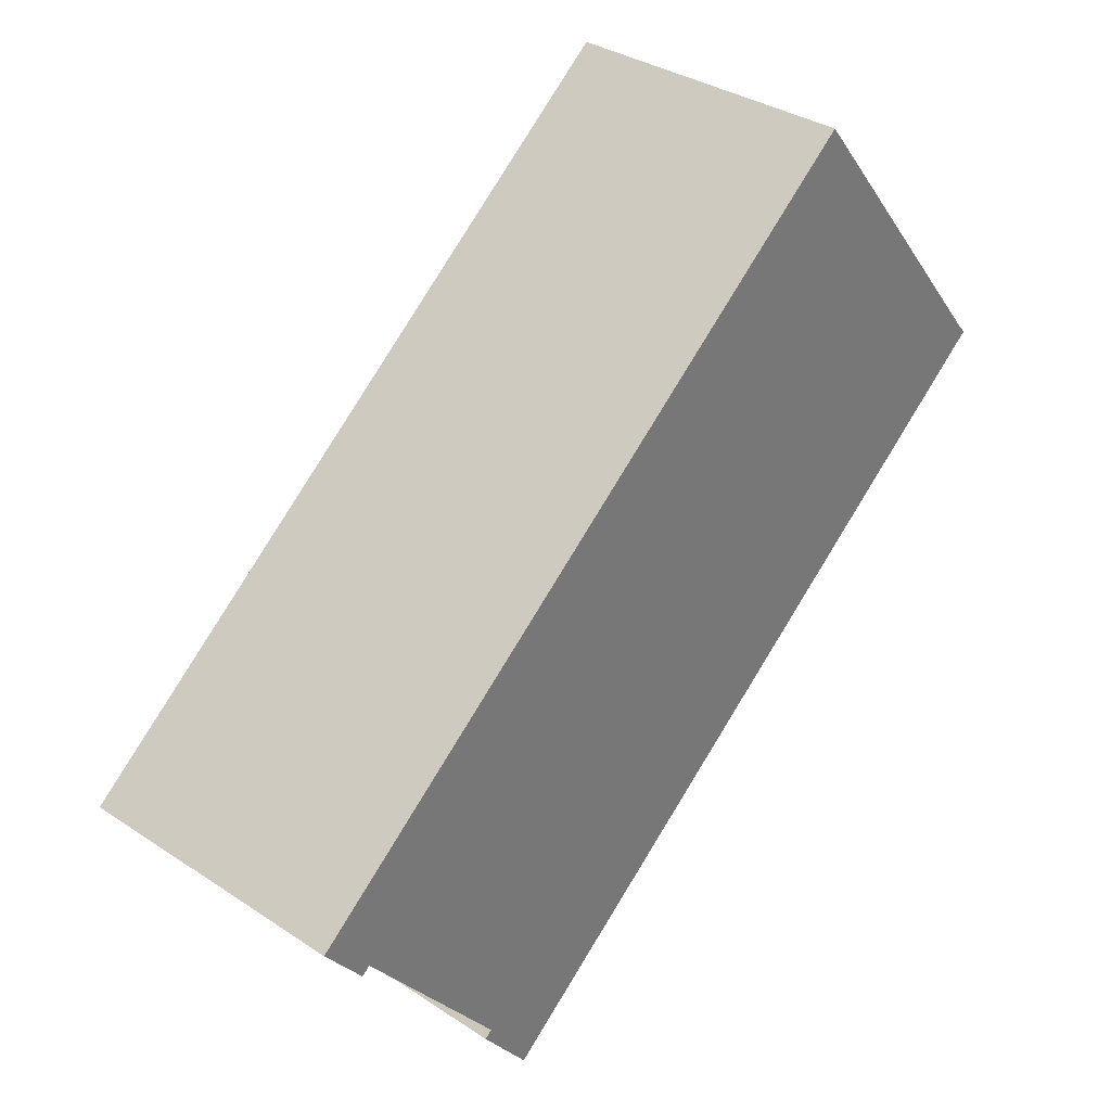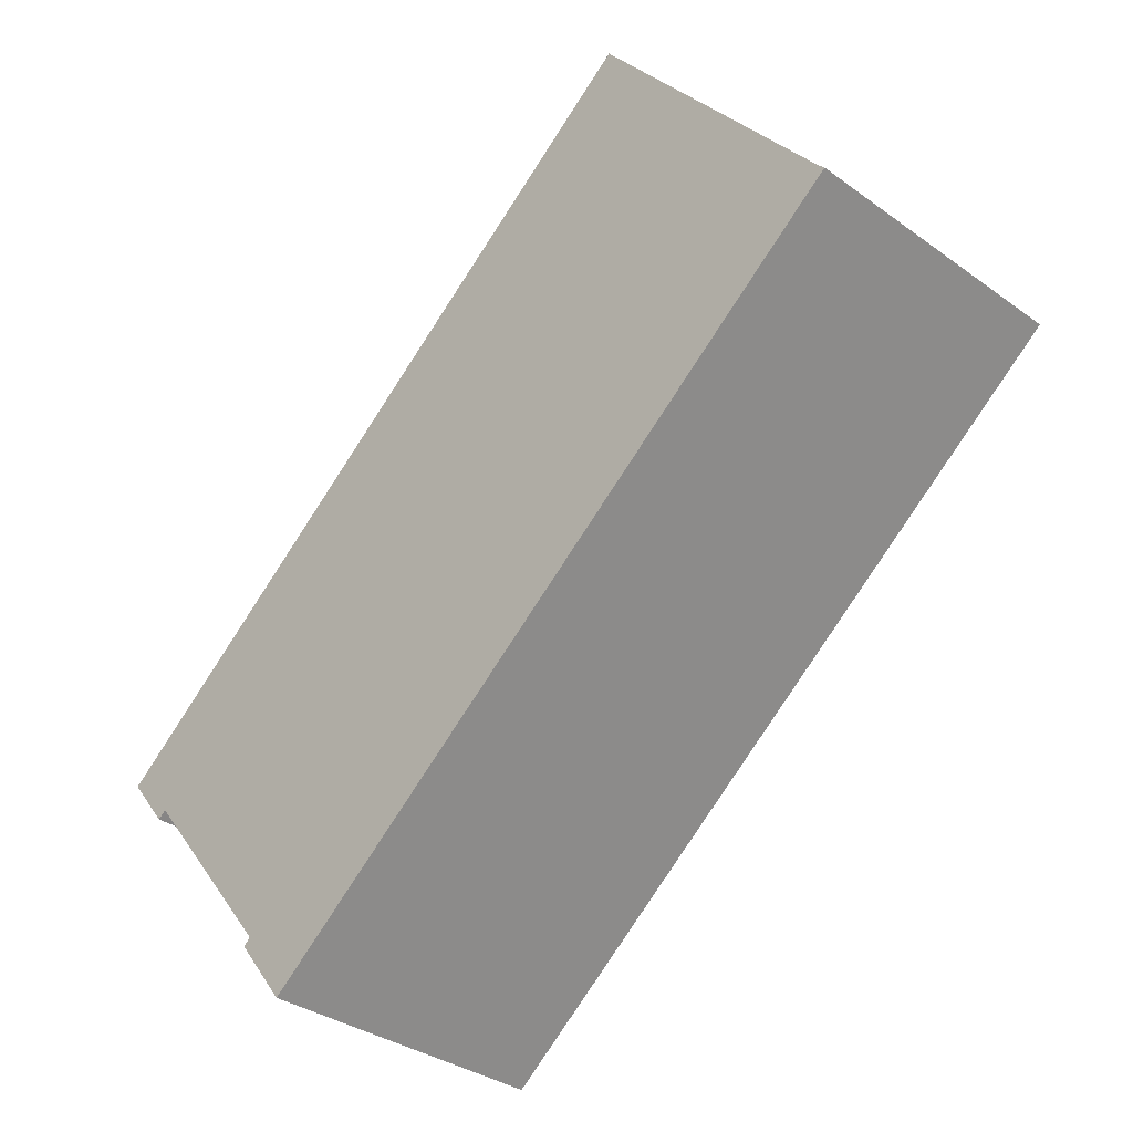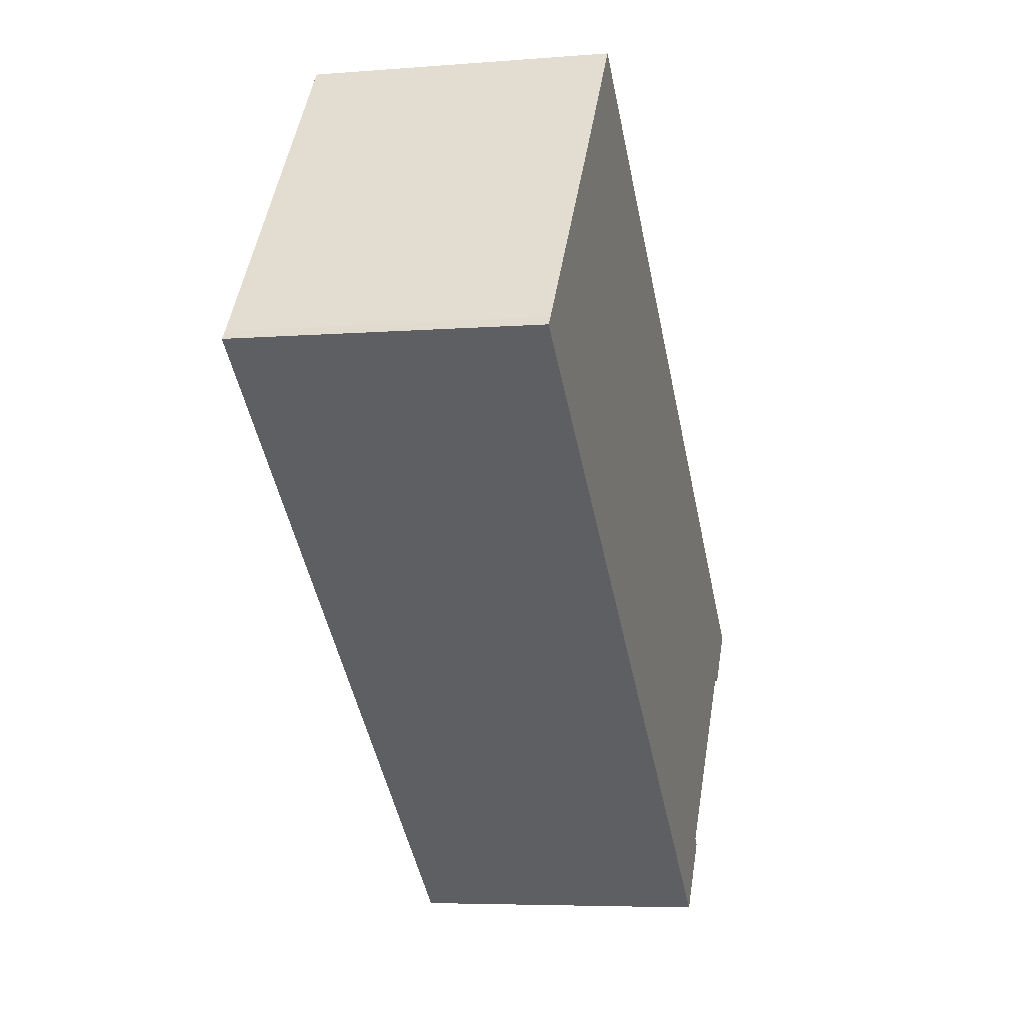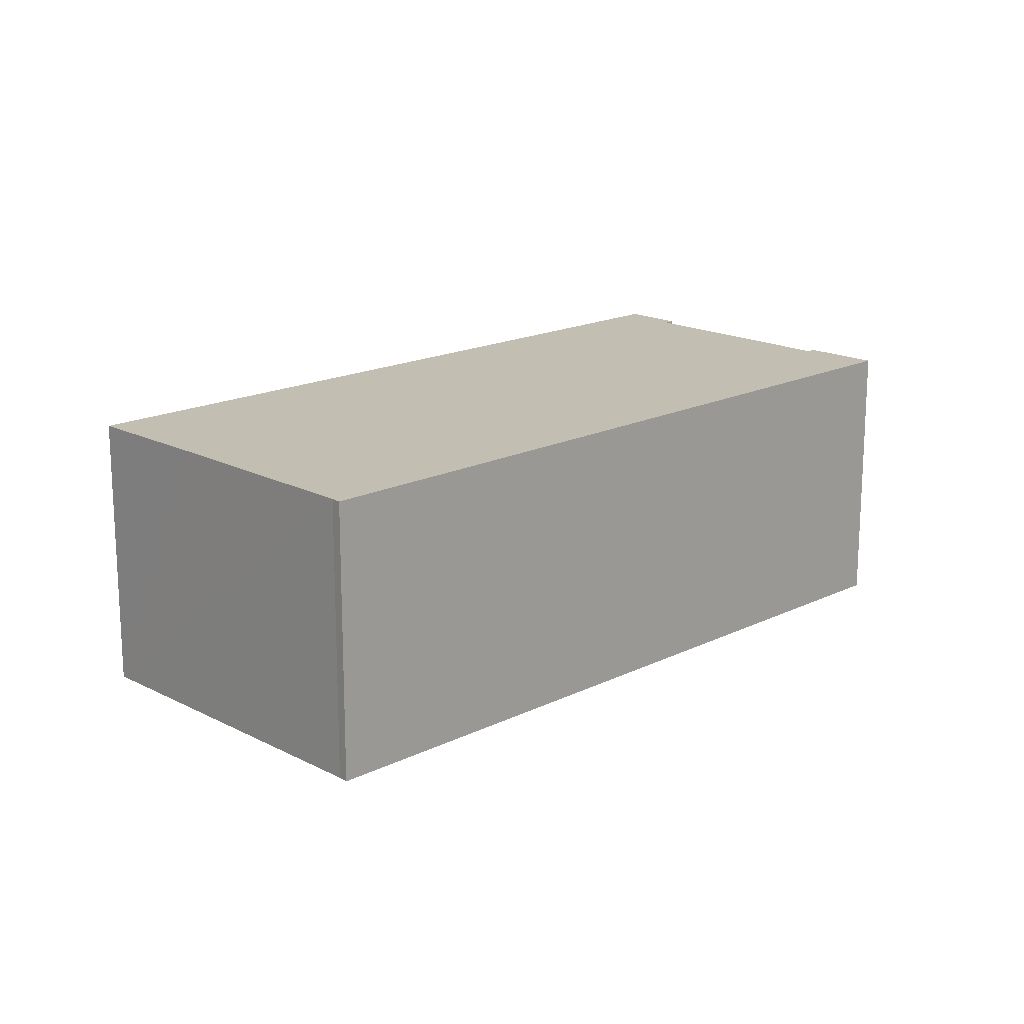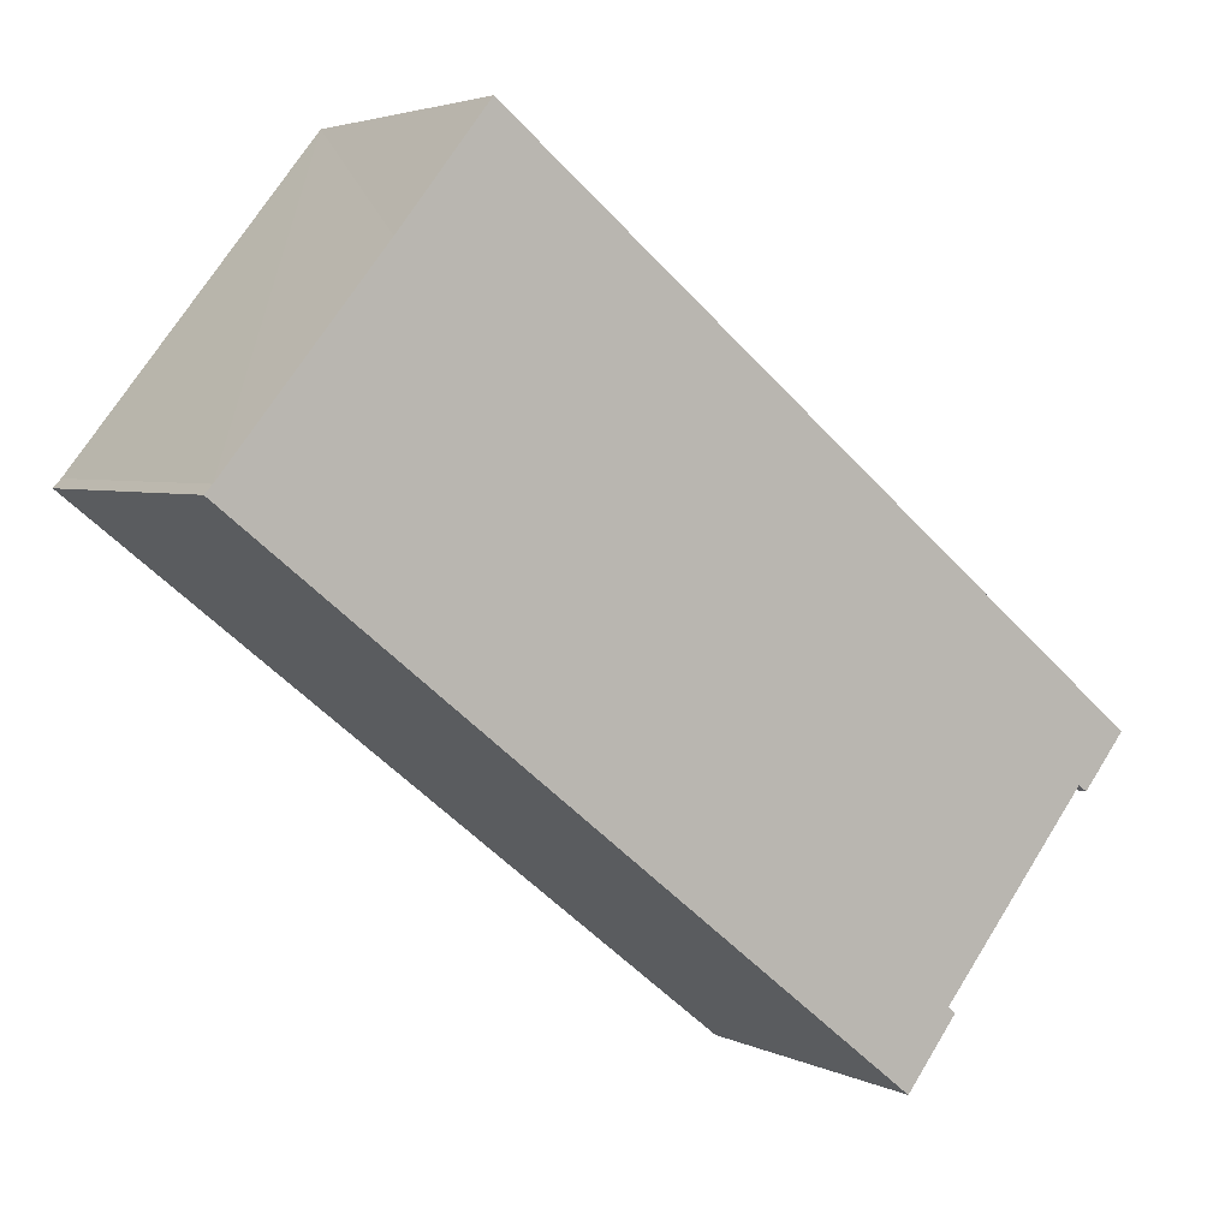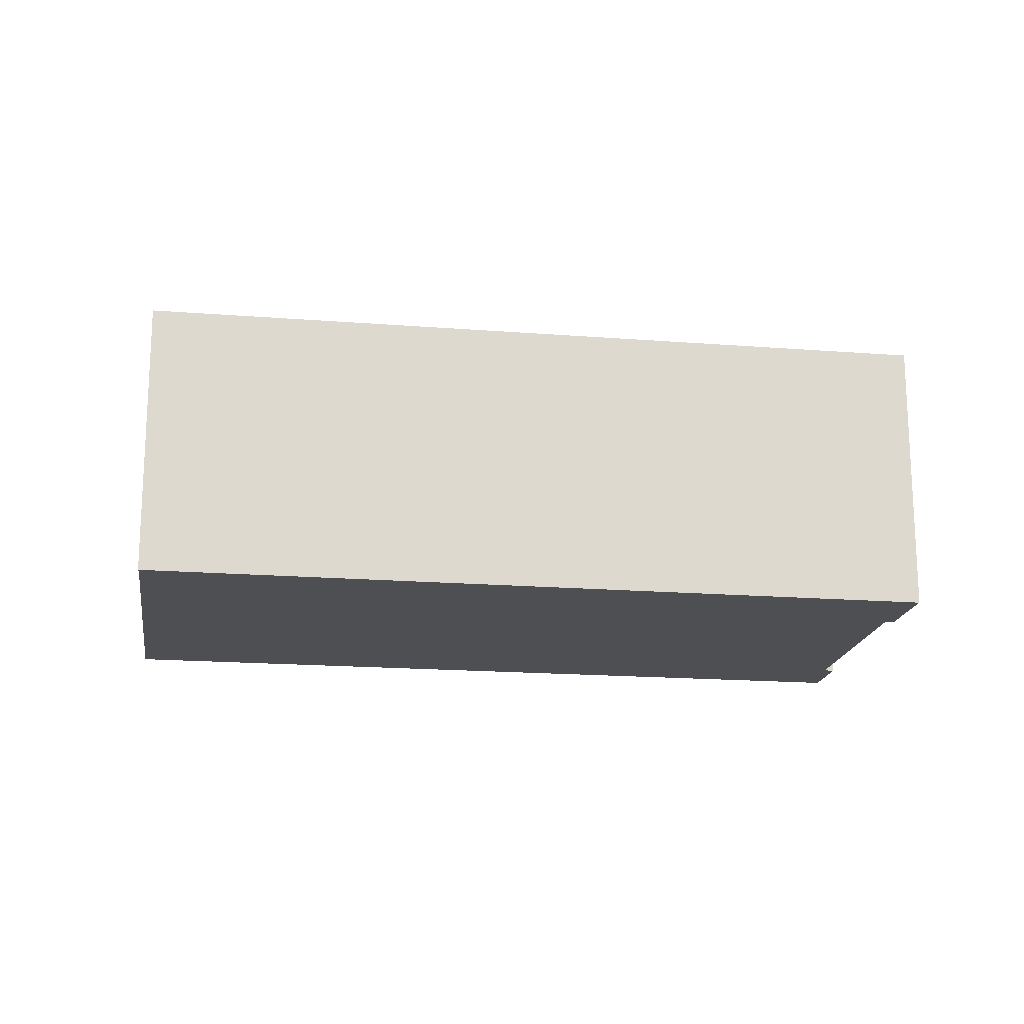
<metadata>
{"format":"obj","ext":"obj","renderer":"f3d","projection":"perspective","resolution":1024,"background":"white","views":[{"elev":33.9,"azim":-48.0,"up":"+Z"},{"elev":-33.7,"azim":45.5,"up":"+Z"},{"elev":-5.6,"azim":104.2,"up":"+Z"},{"elev":17.3,"azim":96.9,"up":"+Y"},{"elev":3.7,"azim":147.1,"up":"+Z"},{"elev":-17.9,"azim":132.6,"up":"+Y"}]}
</metadata>
<code>
v  0.147 7.786 0.118
v  1.114 7.786 -1.388
v  0 7.786 4.768e-16
v  1.269 7.786 -1.275
v  17.54 7.786 14.11
v  1.347 7.786 -1.218
v  5.324 7.786 -6.141
v  6.65 7.786 -7.956
v  17.29 7.786 0.552
v  19.88 7.786 11.16
v  23.9 7.786 6.211
v  24.1 7.786 5.999
v  5.244 7.786 -6.209
v  6.504 7.786 -8.073
v  5.125 7.786 -6.31
v  0 0 0
v  17.54 -8.639e-16 14.11
v  0.147 -7.225e-18 0.118
v  5.125 3.864e-16 -6.31
v  5.324 3.76e-16 -6.141
v  5.244 3.802e-16 -6.209
v  23.9 -3.803e-16 6.211
v  19.88 -6.832e-16 11.16
v  24.1 -3.673e-16 5.999
v  17.29 -3.38e-17 0.552
v  6.65 4.872e-16 -7.956
v  6.504 4.943e-16 -8.073
v  1.347 7.458e-17 -1.218
v  1.114 8.499e-17 -1.388
v  1.269 7.807e-17 -1.275
g defaultobject
f 1 2 3
f 2 1 4
f 4 1 5
f 4 5 6
f 6 5 7
f 7 5 8
f 8 5 9
f 9 5 10
f 9 10 11
f 9 11 12
f 13 14 15
f 14 13 7
f 14 7 8
f 16 1 3
f 1 16 5
f 5 16 17
f 17 16 18
f 19 13 15
f 13 19 7
f 7 19 20
f 20 19 21
f 17 10 5
f 10 17 11
f 11 17 22
f 22 17 23
f 22 12 11
f 12 22 24
f 24 9 12
f 9 24 25
f 9 25 8
f 8 25 26
f 8 26 14
f 14 26 27
f 28 4 6
f 4 28 2
f 2 28 29
f 29 28 30
f 27 15 14
f 15 27 19
f 20 6 7
f 6 20 28
f 29 3 2
f 3 29 16
f 26 19 27
f 19 26 25
f 19 25 21
f 21 25 20
f 20 25 28
f 28 25 16
f 16 25 18
f 18 25 17
f 17 25 23
f 23 25 22
f 22 25 24
f 30 16 29
f 16 30 28

</code>
